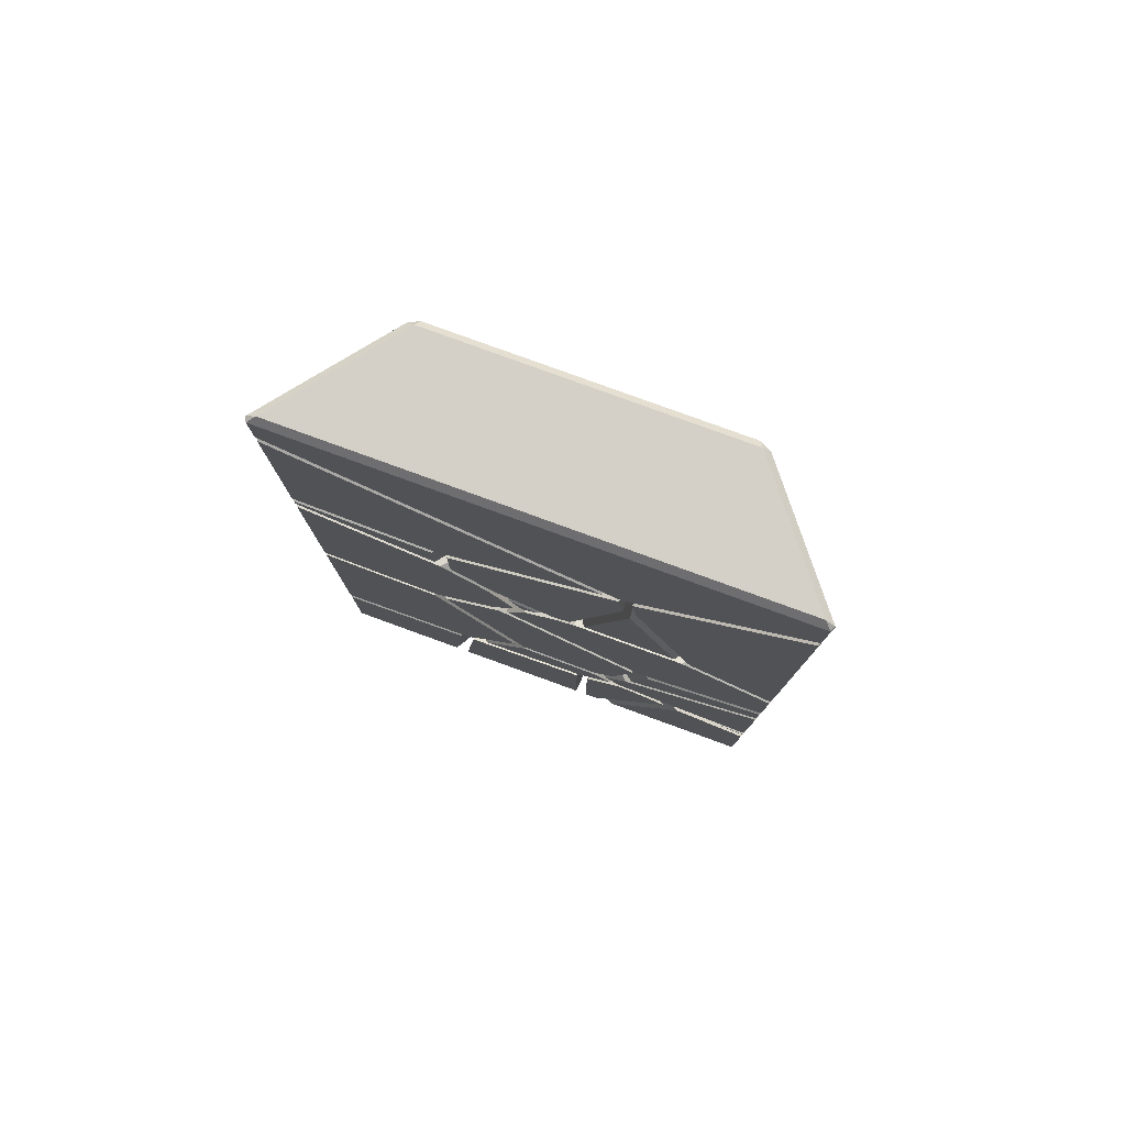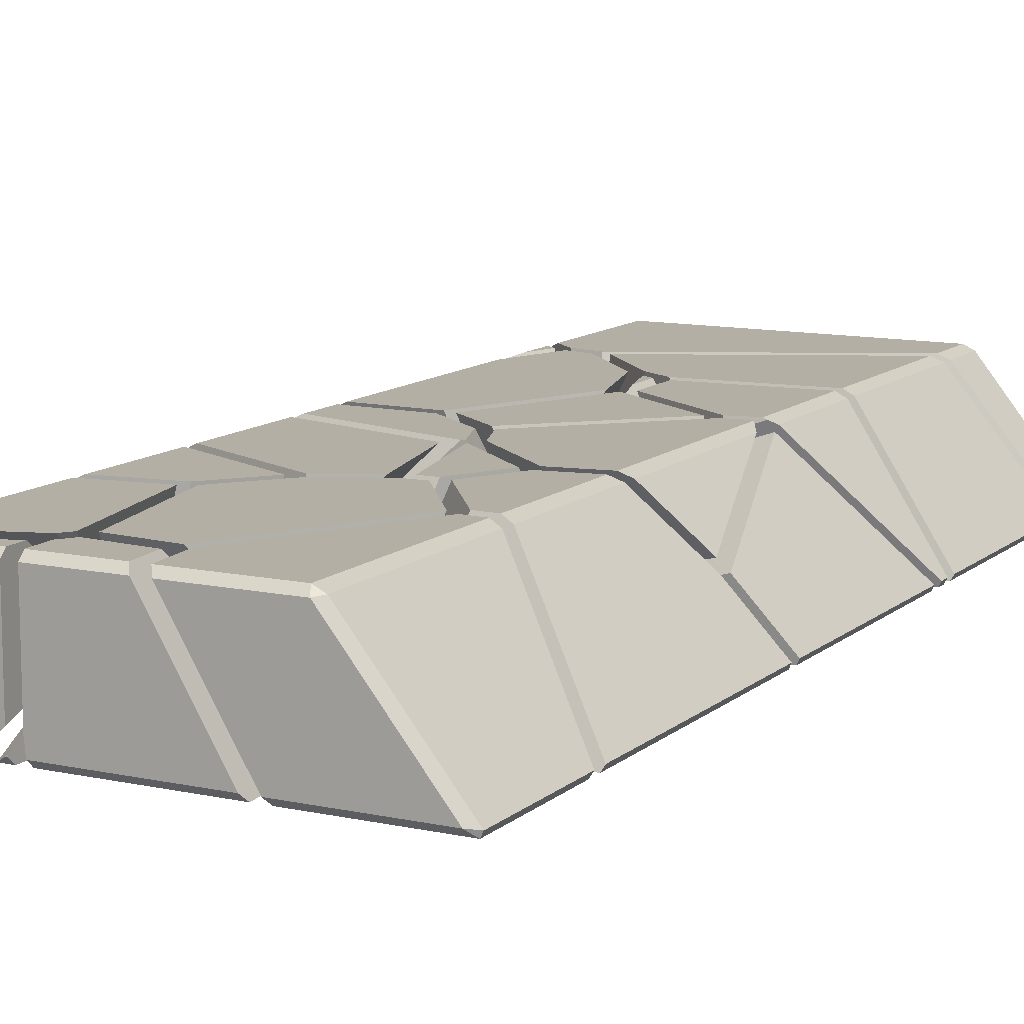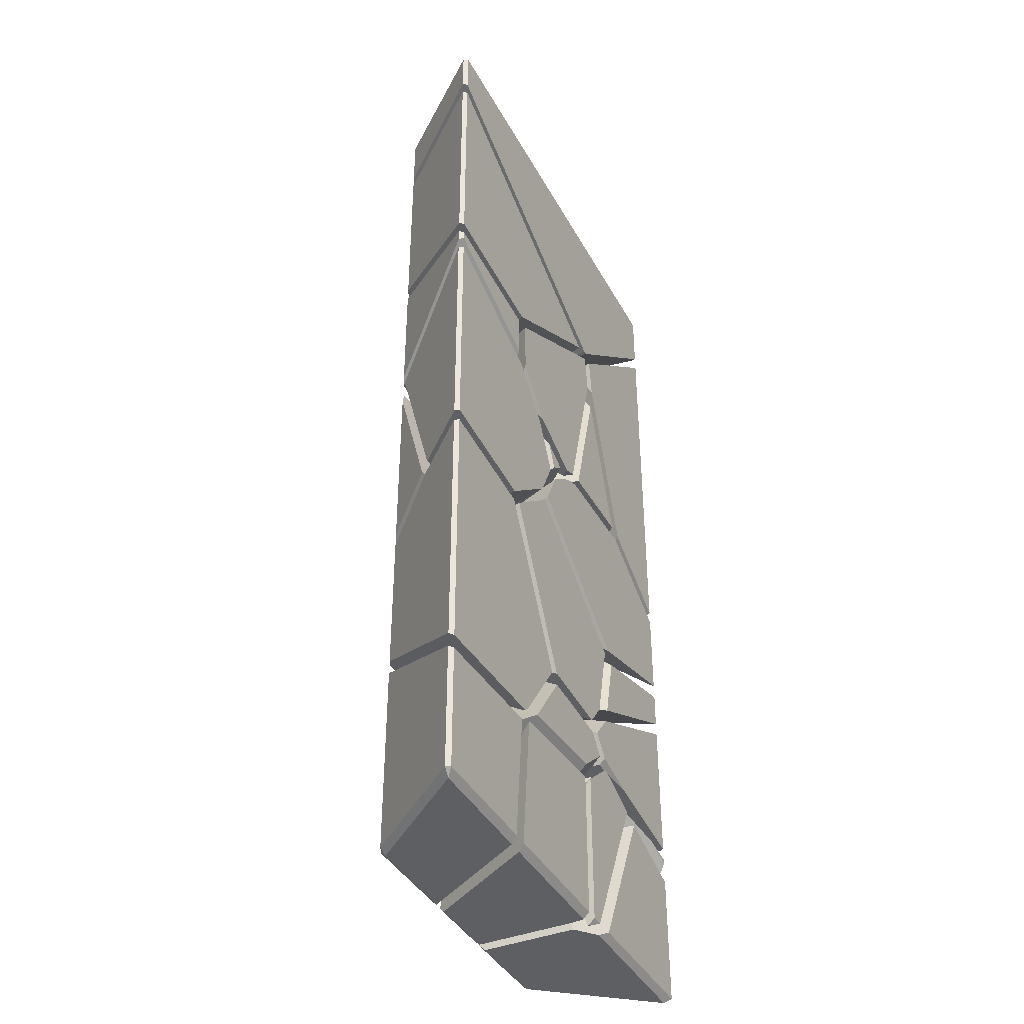
<metadata>
{"format":"obj","ext":"obj","renderer":"f3d","projection":"perspective","resolution":1024,"background":"white","views":[{"elev":79.9,"azim":20.0,"up":"+Z"},{"elev":11.3,"azim":-152.0,"up":"+Y"},{"elev":-40.3,"azim":-63.7,"up":"+Z"}]}
</metadata>
<code>
g default
v -0.7653 1 -8.028
v -1.711 -0.825 -6.491
v -2.1 1 -5.559
v -1.825 -1 -6.589
v -0.8314 1 -8.723
v -0.9007 0.9 -8.823
v -1.978 -0.9 -8.823
v -2.028 -1 -8.723
v -4.052 -1 -6.716
v -4.089 -0.9221 -6.677
v -2.604 0.9221 -5.628
v -2.441 1 -5.578
v -2.441 1 -8.723
v -2.493 0.9 -8.823
v -3.943 -0.9 -8.823
v -4.052 -1 -8.723
v -4.089 -0.9221 -8.723
v -2.604 0.9221 -8.723
v 0.6897 -1 -6.224
v 0.7628 -0.1922 -6.935
v 0.9829 -0.2695 -6.674
v 1.322 -0.9687 -5.715
v 1.31 -1 -5.696
v 1.511 -1 -5.746
v 2.186 -1 -6.031
v 0.6983 -0.8782 -8.823
v 0.725 -0.9 -8.823
v 0.8955 -1 -8.723
v 0.6873 -1 -8.723
v 0.6963 -0.9 -8.823
v -1.765 -1 2.214
v -0.3105 1 2.848
v -2.441 1 3.026
v -2.604 0.9221 3.01
v -4.089 -0.9221 2.437
v -4.052 -1 2.405
v 0.1288 1 3.108
v 1.048 -0.3404 3.807
v 1.129 1 4.181
v 0.7887 -1 3.729
v -4.052 -1 6.067
v -4.089 -0.9221 6.109
v -2.604 0.9221 5.96
v -2.441 1 5.905
v 1.021 1 -5.579
v 1.357 -0.7236 -5.734
v 1.047 -0.08473 -6.609
v 0.7002 0.6597 -7.559
v 0.5655 1 -7.873
v 3.246 -1 -6.036
v 2.378 -0.8929 -5.898
v 2.138 1 -5.748
v 2.301 0.9221 -5.777
v 3.786 -0.9221 -6.113
v 3.748 -1 -6.112
v 0.6834 1 -8.04
v 3.748 -1 -6.204
v 3.786 -0.9221 -6.328
v 2.301 0.9221 -8.471
v 2.138 1 -8.528
v -0.4202 1 2.642
v -1.875 -1 2.008
v -4.052 -1 2.19
v -4.089 -0.9221 2.223
v -2.604 0.9221 2.796
v -2.441 1 2.811
v -2.001 1 0.6568
v -2.03 0.8121 0.6261
v -1.503 -0.4821 0.9129
v -0.4238 1 1.739
v -2.495 0.9744 0.7358
v -2.441 1 0.7316
v -1.878 -1 1.242
v -2.604 0.9221 0.7952
v -4.089 -0.9221 2.022
v -4.052 -1 2.038
v -1.802 -1 0.9889
v -1.522 -0.6136 0.7433
v -1.045 -1 0.2029
v -0.9849 -1 -1.3
v -0.6381 -1 -0.593
v -0.7691 -0.2759 -1.074
v -0.9557 -0.3695 -1.427
v -2.023 -0.4463 -2.298
v -2.067 -1 -2.201
v -2.643 0.8735 0.602
v -3.405 -0.07229 -2.243
v -2.043 0.6637 0.4602
v -4.089 -0.9221 -2.043
v -4.052 -1 -2.033
v -4.052 -1 1.812
v -4.089 -0.9221 1.797
v 1.349 1 4.12
v 1.278 -0.1556 3.798
v 1.217 -0.3339 3.693
v 0.3022 1 2.998
v 1.767 1 4.216
v 2.861 0.2265 -0.2534
v 2.07 -1 0.1072
v 1.249 -1 2.528
v 2.138 1 3.12
v 2.301 0.9221 2.515
v 0.5633 -1 0.08677
v 0.3673 -0.6871 -0.01059
v -0.07734 1 1.646
v 0.8687 1 -0.5145
v 2.301 0.9221 -0.4716
v 2.138 1 -0.4973
v -1.926 1 -5.46
v -1.542 -0.7996 -6.38
v -0.6093 1 -7.895
v 0.3699 1 -7.809
v 0.6361 0.3276 -7.188
v 0.7995 -0.02305 -6.741
v 1.184 -0.8162 -5.654
v 0.8304 1 -5.491
v 1.112 -1 -5.54
v 0.8475 -1 -5.22
v 0.4479 -0.2127 -4.851
v 0.1531 1 -4.671
v 0.552 -1 -6.016
v 0.6454 0.03105 -6.924
v -0.5358 -1 -5.139
v -1.044 1 -4.231
v -0.6659 1 -4.254
v -1.282 -1 -6.179
v 1.036 -1 3.84
v 1.148 -0.7152 3.874
v 1.229 -0.3596 3.944
v 1.312 1 4.323
v -2.441 1 6.136
v -2.604 0.9221 6.19
v -4.089 -0.9221 6.339
v -4.052 -1 6.297
v 1.803 1 4.436
v 1.108 -1 3.837
v 3.748 -1 6.042
v 3.786 -0.9221 6.074
v 2.301 0.9221 4.851
v 2.138 1 4.715
v 2.138 1 7.077
v -2.441 1 7.077
v -2.604 0.9221 7.077
v -4.089 -0.9221 7.077
v -4.052 -1 7.077
v 3.748 -1 7.077
v 3.786 -0.9221 7.077
v 2.301 0.9221 7.077
v 2.19 0.9 7.177
v 3.64 -0.9 7.177
v -3.943 -0.9 7.177
v -2.493 0.9 7.177
v -0.3164 1 1.569
v -1.371 -0.4482 0.7626
v -1.859 0.7501 0.497
v -1.821 1 0.5379
v -0.2527 1 1.542
v 0.1843 -0.6578 -0.08579
v -0.2156 -1 -0.2119
v -0.689 -1 -0.009036
v 0.6769 1 -0.581
v -0.07773 1 -1.159
v -0.6346 -0.1532 -0.9782
v -0.4813 -1 -0.4153
v -0.2089 1 -1.317
v -0.4724 1 -2.001
v -0.9166 -0.1823 -1.487
v -0.7361 -0.09168 -1.146
v -2.049 0.8765 0.435
v -2.03 1 0.4552
v -2.402 1 0.5185
v -3.275 0.08862 -2.312
v -1.99 -0.2595 -2.363
v -2.604 0.9221 0.1955
v -2.441 1 0.4935
v -1.653 1 -3.029
v -2.441 1 -2.895
v -2.604 0.9221 -2.83
v 0.8246 -1 -5
v 0.535 -0.4294 -4.732
v -0.7778 1 -4.028
v -1.042 1 -4.013
v -0.5341 -1 -4.92
v 1.161 -1 -4.582
v -0.8991 -1 -1.493
v -0.869 -0.3501 -1.624
v -0.3618 1 -2.211
v -0.3501 1 -2.219
v 1.491 -1 -3.187
v -1.481 1 -3.186
v -1.861 -0.4214 -2.433
v -1.907 -1 -2.332
v 3.001 0.05233 -0.246
v 2.323 -1 0.0634
v 3.748 -1 -0.759
v 3.786 -0.9221 -0.7744
v 1.971 1 4.315
v 1.31 -0.5628 3.75
v 1.331 -1 2.985
v 2.301 0.9221 3.216
v 2.138 1 3.821
v 1.248 -1 3.694
v 2.138 1 4.455
v 2.301 0.9221 4.59
v 3.786 -0.9221 5.813
v 3.748 -1 5.781
v 0.7163 -0.6232 -8.823
v 0.7752 0.002145 -7.102
v 0.877 -0.0336 -6.981
v 2.469 -1 -6.131
v 1.226 -1 -8.723
v 1.056 -0.9 -8.823
v 0.7691 0.1981 -7.276
v 0.7295 1 -8.411
v 1.658 1 -8.723
v 2.175 0.9286 -8.794
v 2.233 0.9085 -8.784
v 2.373 0.8325 -8.723
v 3.786 -0.9221 -6.684
v 3.748 -1 -6.56
v 0.7155 0.9 -8.823
v 0.7188 1 -8.723
v 3.748 -1 -8.723
v 3.64 -0.9 -8.823
v 2.19 0.9 -8.823
v 3.786 -0.9221 -8.723
v 2.093 -1 -5.659
v 0.9929 1 -5.372
v 1.358 -0.8783 -5.541
v 3.748 -1 -5.909
v 3.786 -0.9221 -5.91
v 2.301 0.9221 -5.574
v 2.138 1 -5.545
v 0.3785 1 -4.628
v 0.7102 -0.3645 -4.831
v 1.033 -1 -5.129
v 1.311 -1 -5.465
v 1.408 -1 -4.663
v 2.138 1 -3.778
v 2.301 0.9221 -3.72
v 3.786 -0.9221 -3.494
v 3.748 -1 -3.532
v 0.216 1 -4.478
v 0.4757 -0.06843 -4.637
v 1.498 -1 -4.391
v 3.748 -1 -3.304
v 3.786 -0.9221 -3.265
v 2.301 0.9221 -3.492
v 2.138 1 -3.55
v -0.5056 1 -4.111
v -0.07628 1 -2.295
v 1.765 -1 -3.262
v 2.138 1 -1.678
v 2.301 0.9221 -1.69
v 3.786 -0.9221 -2.642
v 3.748 -1 -2.71
v -1.584 -1 -6.506
v -0.5437 1 -8.158
v -1.568 -0.9766 -6.493
v -1.795 -1 -8.723
v -1.744 -0.9 -8.823
v -0.6669 0.9 -8.823
v -0.5975 1 -8.723
v -1.538 -1 -6.47
v 0.4888 -1 -6.29
v 0.5744 -0.05455 -7.122
v 0.5163 -0.6725 -8.823
v 0.4955 -0.9 -8.823
v 0.4864 -1 -8.723
v 0.3862 1 -8.075
v 0.5548 0.5742 -7.682
v 0.5338 1 -8.285
v 0.5187 1 -8.723
v 0.5153 0.9 -8.823
v -0.9298 -1 0.3726
v 0.05509 -1 -0.04932
v 0.227 -0.8529 0.004871
v -0.2388 0.9143 1.74
v -1.372 -0.6421 0.8731
v -0.1751 1 2.132
v -0.1729 1 2.696
v -1.627 -1 2.062
v -1.631 -1 1.101
v 0.3191 -1 0.05065
v 1.132 -1 2.947
v 1.113 -0.6023 3.642
v 0.01446 1 2.807
v 1.03 -1 3.638
v 1.063 -0.9148 3.648
v 1.051 -1 3.637
v 2.205 -1 -0.09999
v 2.936 0.1337 -0.4333
v 3.786 -0.9221 -1.006
v 3.748 -1 -0.9904
v -0.204 1 -2.075
v 1.637 -1 -3.043
v 3.748 -1 -2.455
v 3.786 -0.9221 -2.387
v 2.301 0.9221 -1.435
v 2.138 1 -1.423
v 0.4238 -1 -0.1241
v 0.3077 -0.8147 -0.1818
v 0.847 1 -0.7238
v 2.138 1 -0.7063
v 2.301 0.9221 -0.6805
v 0.09111 -1 -0.2501
v -0.4475 -1 -0.6624
v -0.5849 -0.2409 -1.167
v 0.01434 1 -1.361
v -0.2485 1 -2.044
v -0.7449 -0.3213 -1.469
v -0.7764 -1 -1.333
v -1.673 1 -3.251
v -2.049 -0.4075 -2.506
v -3.384 -0.04611 -2.453
v -2.604 0.9221 -3.054
v -2.441 1 -3.12
v -2.107 1 -5.333
v -1.689 -0.9569 -6.333
v -1.633 -1 -6.29
v -0.714 -1 -5.008
v -1.222 1 -4.101
v -2.096 -1 -2.402
v -1.717 -1 -6.357
v -4.052 -1 -2.236
v -4.089 -0.9221 -2.246
v -2.441 1 -5.352
v -2.604 0.9221 -5.402
v -4.089 -0.9221 -6.451
v -4.052 -1 -6.49
g Mesh
f 17 15 16
f 18 17 10
f 18 13 14
f 13 12 3
f 3 2 1
f 2 4 8
f 8 7 6
f 2 8 6
f 6 5 1
f 6 1 2
f 2 3 12
f 1 5 13
f 13 3 1
f 14 13 5
f 10 9 4
f 10 4 2
f 2 12 10
f 12 11 10
f 13 18 11
f 14 15 17
f 15 14 6
f 16 15 7
f 9 16 8
f 17 16 9
f 20 19 23
f 22 21 20
f 21 25 28
f 28 27 26
f 26 27 30
f 29 28 25
f 27 28 29
f 21 28 26
f 21 22 24
f 26 20 21
f 20 26 30
f 30 29 19
f 30 19 20
f 20 23 22
f 24 22 23
f 23 19 29
f 25 24 23
f 23 29 25
f 34 33 32
f 36 35 34
f 40 41 36
f 42 40 38
f 44 43 42
f 39 38 37
f 38 39 44
f 38 44 42
f 42 41 40
f 38 40 31
f 31 37 38
f 41 42 35
f 42 43 34
f 33 44 39
f 33 39 37
f 33 34 43
f 32 31 36
f 36 34 32
f 31 32 37
f 37 32 33
f 46 45 49
f 48 47 46
f 48 56 60
f 60 59 58
f 58 57 50
f 51 50 55
f 55 54 53
f 50 57 55
f 58 50 51
f 58 59 53
f 57 58 54
f 52 60 56
f 52 53 59
f 48 60 58
f 58 51 48
f 51 47 48
f 51 46 47
f 53 52 45
f 45 46 51
f 55 53 45
f 45 51 55
f 46 49 48
f 56 48 49
f 49 45 52
f 52 56 49
f 64 63 62
f 66 65 64
f 74 66 72
f 75 74 71
f 73 76 75
f 68 69 73
f 69 68 67
f 69 70 61
f 61 73 69
f 68 73 75
f 75 71 68
f 68 71 72
f 72 71 74
f 70 67 72
f 72 61 70
f 72 66 61
f 74 65 66
f 64 65 74
f 63 64 75
f 62 61 66
f 66 64 62
f 61 62 73
f 62 63 76
f 79 78 77
f 80 81 79
f 84 83 80
f 84 87 86
f 90 89 87
f 91 92 89
f 86 88 82
f 88 86 92
f 87 89 92
f 82 84 86
f 90 87 84
f 82 83 84
f 84 85 90
f 91 90 85
f 91 85 80
f 83 82 81
f 80 79 91
f 78 79 81
f 82 88 78
f 78 81 82
f 92 91 77
f 77 78 88
f 88 92 77
f 79 77 91
f 95 94 93
f 95 100 99
f 99 98 102
f 108 107 98
f 104 106 108
f 105 104 103
f 106 104 105
f 101 106 105
f 101 108 106
f 98 103 104
f 104 108 98
f 102 101 97
f 101 102 107
f 98 107 102
f 99 102 97
f 98 99 103
f 100 103 99
f 97 95 99
f 103 100 95
f 103 95 105
f 97 94 95
f 93 94 97
f 93 97 101
f 105 93 101
f 95 96 105
f 105 96 93
f 111 110 109
f 110 111 112
f 113 112 116
f 115 114 113
f 118 117 115
f 120 119 118
f 124 125 120
f 119 125 124
f 125 119 120
f 124 123 118
f 123 126 121
f 122 121 126
f 124 118 119
f 121 118 123
f 121 117 118
f 118 115 120
f 115 117 121
f 115 121 122
f 122 114 115
f 122 113 114
f 113 116 115
f 115 116 120
f 112 113 122
f 120 116 112
f 124 120 112
f 122 126 110
f 110 112 122
f 110 126 123
f 110 123 124
f 124 109 110
f 112 111 109
f 112 109 124
f 141 149 148
f 141 140 135
f 140 139 138
f 138 137 136
f 137 146 145
f 147 150 146
f 145 146 150
f 151 152 143
f 143 152 142
f 143 142 131
f 132 131 130
f 130 129 128
f 128 127 134
f 130 128 134
f 134 133 132
f 134 132 130
f 144 143 132
f 151 144 145
f 145 144 133
f 145 134 127
f 137 145 127
f 136 128 129
f 127 128 136
f 127 136 137
f 147 146 137
f 140 138 136
f 136 129 140
f 129 135 140
f 135 129 130
f 135 130 131
f 131 142 141
f 131 141 135
f 149 152 151
f 141 142 152
f 149 150 147
f 148 147 138
f 141 148 139
f 155 154 153
f 154 155 163
f 163 162 161
f 157 158 161
f 160 159 158
f 160 164 159
f 161 158 159
f 157 161 162
f 159 164 163
f 159 163 161
f 163 164 160
f 163 160 154
f 158 157 153
f 153 154 160
f 160 158 153
f 162 153 157
f 163 155 156
f 162 156 153
f 168 167 166
f 167 168 169
f 171 169 170
f 177 175 171
f 178 177 176
f 173 172 178
f 172 174 178
f 178 176 173
f 175 174 172
f 177 178 174
f 177 171 170
f 169 171 175
f 169 175 172
f 172 173 167
f 172 167 169
f 167 173 176
f 166 176 177
f 170 166 177
f 169 168 165
f 170 165 166
f 180 179 183
f 182 181 180
f 191 190 182
f 186 191 192
f 188 187 186
f 188 189 184
f 186 189 188
f 186 185 189
f 189 185 192
f 191 186 187
f 190 187 188
f 188 182 190
f 188 181 182
f 180 181 188
f 188 184 180
f 179 180 184
f 179 184 189
f 189 192 179
f 180 183 182
f 183 192 191
f 191 182 183
f 192 183 179
f 193 196 195
f 201 200 193
f 198 197 201
f 202 198 199
f 198 202 206
f 206 205 204
f 198 206 204
f 204 203 197
f 204 197 198
f 197 203 201
f 200 204 205
f 203 204 200
f 196 193 200
f 200 205 196
f 195 206 202
f 195 202 199
f 195 196 205
f 194 199 198
f 201 193 194
f 194 198 201
f 199 194 195
f 224 226 223
f 224 212 207
f 212 211 210
f 210 209 208
f 214 213 209
f 216 215 214
f 218 217 216
f 220 219 218
f 225 217 218
f 225 221 222
f 222 216 225
f 217 225 216
f 222 215 216
f 218 216 214
f 214 215 222
f 213 214 222
f 209 220 218
f 218 214 209
f 213 208 209
f 209 210 220
f 208 212 210
f 208 207 212
f 222 221 207
f 207 208 213
f 213 222 207
f 221 225 224
f 224 207 221
f 226 224 225
f 225 218 226
f 219 226 218
f 211 223 220
f 224 223 211
f 223 226 219
f 231 230 227
f 233 232 231
f 229 228 233
f 235 234 228
f 237 236 235
f 238 236 237
f 235 238 242
f 242 241 240
f 235 242 240
f 238 235 236
f 240 239 234
f 240 234 235
f 228 229 237
f 237 235 228
f 234 239 233
f 239 240 232
f 229 233 231
f 231 232 240
f 230 242 238
f 237 230 238
f 230 231 241
f 231 227 229
f 237 229 227
f 237 227 230
f 247 246 245
f 249 248 247
f 244 243 249
f 252 250 244
f 251 252 256
f 254 253 251
f 256 255 254
f 256 254 251
f 252 251 250
f 250 251 253
f 243 244 250
f 253 243 250
f 253 249 243
f 253 254 248
f 244 249 247
f 247 248 254
f 246 247 255
f 247 245 244
f 244 245 252
f 245 246 256
f 261 260 257
f 263 262 261
f 259 258 263
f 259 264 265
f 266 265 269
f 266 271 270
f 270 271 272
f 274 273 272
f 270 272 273
f 266 267 274
f 272 271 266
f 266 274 272
f 269 268 267
f 269 267 266
f 259 265 266
f 266 270 259
f 270 258 259
f 273 258 270
f 273 263 258
f 262 274 267
f 262 267 268
f 262 263 273
f 259 263 261
f 268 261 262
f 260 269 265
f 260 265 264
f 268 269 260
f 261 257 259
f 264 259 257
f 264 257 260
f 277 276 275
f 279 278 277
f 279 283 282
f 282 281 280
f 286 287 281
f 286 285 284
f 285 290 288
f 290 289 288
f 288 289 286
f 286 289 290
f 288 286 281
f 280 287 286
f 281 287 280
f 281 282 288
f 288 282 283
f 279 282 280
f 280 278 279
f 277 278 280
f 286 284 277
f 277 280 286
f 276 277 284
f 276 284 285
f 288 283 276
f 276 285 288
f 277 275 279
f 283 279 275
f 283 275 276
f 291 294 293
f 302 301 291
f 305 303 302
f 304 305 299
f 309 304 295
f 309 308 307
f 308 311 312
f 312 296 297
f 298 297 296
f 306 307 312
f 311 308 309
f 295 296 312
f 311 310 295
f 295 312 311
f 295 310 309
f 300 299 298
f 296 295 300
f 300 298 296
f 304 300 295
f 305 304 303
f 309 303 304
f 302 303 309
f 307 306 302
f 307 302 309
f 301 302 306
f 302 291 305
f 291 301 306
f 312 297 291
f 291 306 312
f 297 294 291
f 293 298 299
f 297 298 293
f 291 292 305
f 299 305 292
f 299 292 293
f 317 316 315
f 314 313 317
f 314 323 321
f 326 325 323
f 325 330 324
f 330 329 328
f 328 327 318
f 319 318 322
f 322 318 327
f 328 318 319
f 319 330 328
f 324 319 320
f 319 324 330
f 325 326 329
f 321 320 319
f 319 322 321
f 321 323 325
f 324 320 321
f 321 325 324
f 326 323 314
f 321 322 313
f 321 313 314
f 327 313 322
f 327 317 313
f 316 328 329
f 316 329 326
f 327 328 316
f 317 315 314
f 314 315 326
f 326 315 316
f 11 18 10
f 6 14 5
f 12 13 11
f 18 14 17
f 7 15 6
f 8 16 7
f 4 9 8
f 10 17 9
f 30 27 29
f 25 21 24
f 31 40 36
f 36 41 35
f 35 42 34
f 44 33 43
f 54 58 53
f 55 57 54
f 60 52 59
f 70 69 67
f 67 68 72
f 75 64 74
f 76 63 75
f 73 62 76
f 85 84 80
f 90 91 89
f 86 87 92
f 80 83 81
f 96 95 93
f 108 101 107
f 151 145 150
f 144 151 143
f 132 143 131
f 133 144 132
f 134 145 133
f 138 147 137
f 150 149 151
f 149 141 152
f 148 149 147
f 139 148 138
f 140 141 139
f 156 155 153
f 162 163 156
f 165 168 166
f 175 177 174
f 166 167 176
f 170 169 165
f 185 186 192
f 190 191 187
f 194 193 195
f 201 203 200
f 206 195 205
f 210 211 220
f 212 224 211
f 220 223 219
f 228 234 233
f 233 239 232
f 241 231 240
f 242 230 241
f 249 253 248
f 255 247 254
f 256 246 255
f 252 245 256
f 274 262 273
f 261 268 260
f 285 286 290
f 292 291 293
f 300 304 299
f 307 308 312
f 310 311 309
f 294 297 293
f 330 325 329
f 317 327 316

</code>
